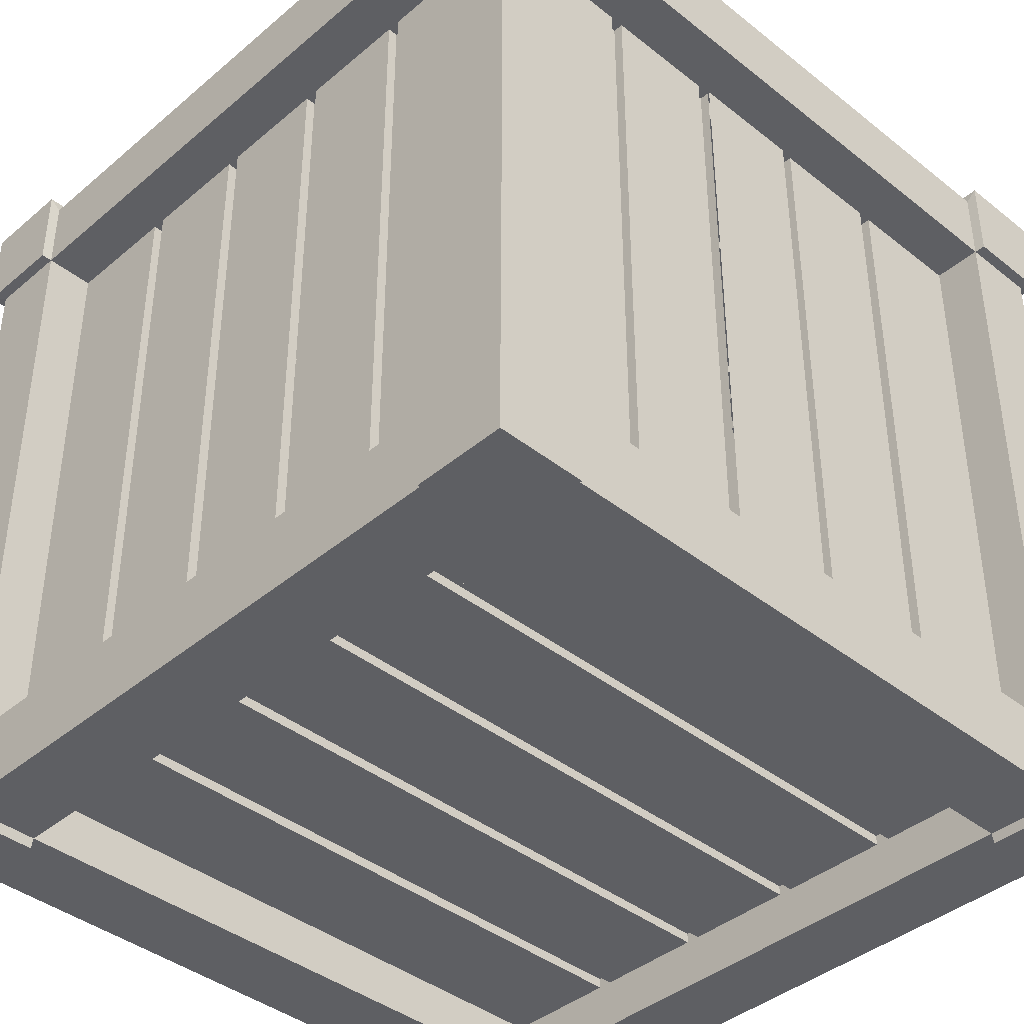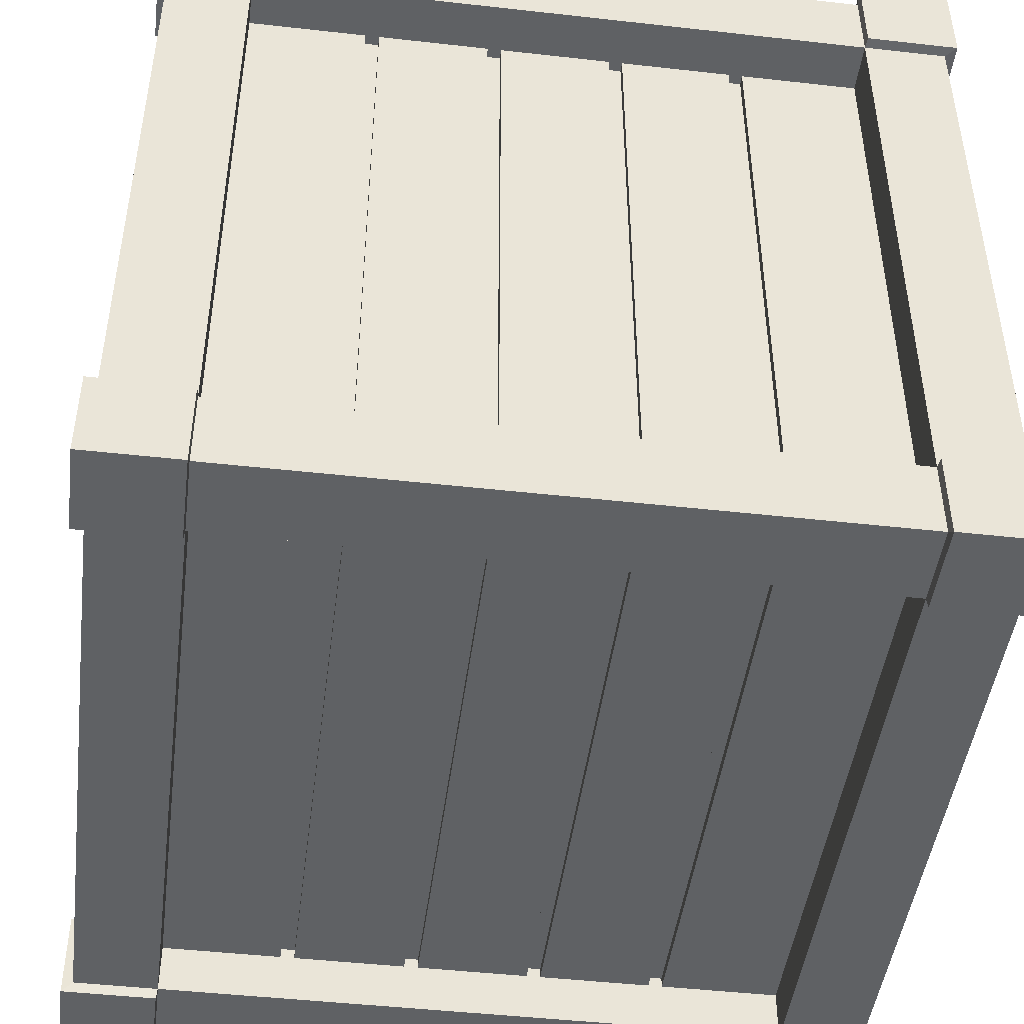
<metadata>
{"format":"obj","ext":"obj","renderer":"f3d","projection":"perspective","resolution":1024,"background":"white","views":[{"elev":-40.5,"azim":45.9,"up":"+Y"},{"elev":-46.5,"azim":172.7,"up":"+Z"}]}
</metadata>
<code>
o Cube
v 0.7894 -1 -1
v -0.7894 -1 -1
v 0.7894 1 1
v -0.7894 1 1
v -0.7894 -1 1
v 0.7894 -1 1
v -0.7894 1 -1
v 0.7894 1 -1
v -1 -1 -0.8
v -1 -1 0.8
v 1 1 -0.8
v 1 1 0.8
v -1 1 0.8
v -1 1 -0.8
v 1 -1 0.8
v 1 -1 -0.8
v -0.7894 -1 -0.8
v -0.7894 -1 0.8
v 0.7894 -1 -0.8
v 0.7894 -1 0.8
v 0.7894 1 -0.8
v 0.7894 1 0.8
v -0.7894 1 -0.8
v -0.7894 1 0.8
v 1 0.8 -1
v 1 -0.8 -1
v -1 -0.8 1
v -1 0.8 1
v 1 0.8 1
v 1 -0.8 1
v -1 0.8 -1
v -1 -0.8 -1
v -0.7894 0.8 -1
v -0.7894 -0.8 -1
v 0.7894 0.8 -1
v 0.7894 -0.8 -1
v 0.7894 0.8 1
v 0.7894 -0.8 1
v -0.7894 0.8 1
v -0.7894 -0.8 1
v 1 0.8 -0.8
v 1 -0.8 -0.8
v 1 0.8 0.8
v 1 -0.8 0.8
v -1 0.8 0.8
v -1 -0.8 0.8
v -1 0.8 -0.8
v -1 -0.8 -0.8
v -0.7894 -0.8538 -0.8
v -0.7894 -0.8538 0.8
v 0.7894 -0.8538 -0.8
v 0.7894 -0.8538 0.8
v 0.7894 0.8538 -0.8
v 0.7894 0.8538 0.8
v -0.7894 0.8538 -0.8
v -0.7894 0.8538 0.8
v -0.7894 0.8 -0.8538
v -0.7894 -0.8 -0.8538
v 0.7894 0.8 -0.8538
v 0.7894 -0.8 -0.8538
v 0.7894 0.8 0.8538
v 0.7894 -0.8 0.8538
v -0.7894 0.8 0.8538
v -0.7894 -0.8 0.8538
v 0.8538 0.8 -0.8
v 0.8538 -0.8 -0.8
v 0.8538 0.8 0.8
v 0.8538 -0.8 0.8
v -0.8538 0.8 0.8
v -0.8538 -0.8 0.8
v -0.8538 0.8 -0.8
v -0.8538 -0.8 -0.8
v -0.7894 -0.873 -0.8
v -0.7894 -0.873 0.8
v 0.7894 -0.873 -0.8
v 0.7894 -0.873 0.8
v 0.7894 0.873 -0.8
v 0.7894 0.873 0.8
v -0.7894 0.873 -0.8
v -0.7894 0.873 0.8
v -0.7894 0.8 -0.873
v -0.7894 -0.8 -0.873
v 0.7894 0.8 -0.873
v 0.7894 -0.8 -0.873
v 0.7894 0.8 0.873
v 0.7894 -0.8 0.873
v -0.7894 0.8 0.873
v -0.7894 -0.8 0.873
v 0.873 0.8 -0.8
v 0.873 -0.8 -0.8
v 0.873 0.8 0.8
v 0.873 -0.8 0.8
v -0.873 0.8 0.8
v -0.873 -0.8 0.8
v -0.873 0.8 -0.8
v -0.873 -0.8 -0.8
v -1.027 -1.027 0.8026
v -1.027 -1.027 1.027
v -0.7921 -1.027 -1.027
v -1.027 -1.027 -1.027
v 1.027 -0.8026 -1.027
v 1.027 -1.027 -1.027
v -1.027 0.8026 1.027
v -1.027 1.027 1.027
v 1.027 -0.8026 1.027
v 1.027 -1.027 1.027
v -1.027 -0.8026 -1.027
v -0.7921 1.027 1.027
v 1.027 1.027 0.8026
v 1.027 1.027 1.027
v 0.7921 -1.027 1.027
v -1.027 1.027 -0.8026
v -1.027 1.027 -1.027
v 0.7921 1.027 -1.027
v 1.027 1.027 -1.027
v 1.027 -1.027 -0.8026
v 0.7921 -1.027 -1.027
v 0.7921 1.027 1.027
v -0.7921 -1.027 1.027
v -0.7921 1.027 -1.027
v -0.7921 -0.8026 -1.027
v 0.7921 -0.8026 -1.027
v -0.7921 -1.027 0.8026
v 0.7921 -1.027 0.8026
v 0.7921 -0.8026 1.027
v -0.7921 -0.8026 1.027
v 0.7921 1.027 0.8026
v -0.7921 1.027 0.8026
v -1.027 -1.027 -0.8026
v 1.027 1.027 -0.8026
v -1.027 1.027 0.8026
v 1.027 -1.027 0.8026
v -0.7921 -1.027 -0.8026
v 0.7921 -1.027 -0.8026
v 0.7921 1.027 -0.8026
v -0.7921 1.027 -0.8026
v 1.027 -0.8026 -0.8026
v 1.027 -0.8026 0.8026
v -1.027 -0.8026 0.8026
v -1.027 -0.8026 -0.8026
v 1.027 0.8026 -1.027
v -1.027 -0.8026 1.027
v 1.027 0.8026 1.027
v -1.027 0.8026 -1.027
v -0.7921 0.8026 -1.027
v 0.7921 0.8026 -1.027
v 0.7921 0.8026 1.027
v -0.7921 0.8026 1.027
v 1.027 0.8026 -0.8026
v 1.027 0.8026 0.8026
v -1.027 0.8026 0.8026
v -1.027 0.8026 -0.8026
f 27 46 139 142
f 24 13 131 128
f 33 31 144 145
f 3 37 147 118
f 14 23 136 112
f 32 34 121 107
f 9 48 140 129
f 33 7 8 35
f 35 8 114 146
f 18 20 6 5
f 46 10 97 139
f 37 3 4 39
f 23 7 120 136
f 22 24 4 3
f 8 7 23 21
f 45 47 71 69
f 47 14 112 152
f 11 21 22 12
f 2 1 19 17
f 40 38 62 64
f 20 15 132 124
f 9 17 18 10
f 37 29 143 147
f 41 11 12 43
f 7 33 145 120
f 19 16 15 20
f 16 19 134 116
f 45 13 14 47
f 4 24 128 108
f 23 14 13 24
f 10 46 48 9
f 42 41 65 66
f 30 38 125 105
f 27 28 45 46
f 16 42 44 15
f 48 46 70 72
f 8 21 135 114
f 26 25 41 42
f 6 38 40 5
f 34 33 57 58
f 28 39 148 103
f 30 29 37 38
f 2 34 36 1
f 19 20 52 51
f 13 45 151 131
f 32 31 33 34
f 15 44 138 132
f 36 35 25 26
f 22 3 118 127
f 44 43 29 30
f 40 27 142 126
f 48 47 31 32
f 42 16 116 137
f 40 39 28 27
f 56 54 78 80
f 66 65 89 90
f 65 67 91 89
f 53 55 79 77
f 63 64 88 87
f 68 66 90 92
f 17 19 51 49
f 22 21 53 54
f 37 39 63 61
f 35 36 60 59
f 20 18 50 52
f 43 44 68 67
f 23 24 56 55
f 38 37 61 62
f 44 42 66 68
f 46 45 69 70
f 21 23 55 53
f 36 34 58 60
f 18 17 49 50
f 41 43 67 65
f 24 22 54 56
f 33 35 59 57
f 39 40 64 63
f 47 48 72 71
f 64 62 86 88
f 67 68 92 91
f 49 51 75 73
f 61 63 87 85
f 70 69 93 94
f 52 50 74 76
f 60 58 82 84
f 50 49 73 74
f 71 72 96 95
f 58 57 81 82
f 57 59 83 81
f 51 52 76 75
f 72 70 94 96
f 59 60 84 83
f 54 53 77 78
f 69 71 95 93
f 62 61 85 86
f 55 56 80 79
f 128 131 104 108
f 148 108 104 103
f 152 112 113 144
f 124 132 106 111
f 150 109 110 143
f 146 114 115 141
f 144 113 120 145
f 97 123 119 98
f 143 110 118 147
f 109 127 118 110
f 115 114 135 130
f 100 99 133 129
f 141 115 130 149
f 117 102 116 134
f 103 104 131 151
f 120 113 112 136
f 98 142 139 97
f 102 101 137 116
f 106 105 125 111
f 100 107 121 99
f 117 122 101 102
f 132 138 105 106
f 129 140 107 100
f 119 126 142 98
f 21 11 130 135
f 36 26 101 122
f 45 28 103 151
f 34 2 99 121
f 12 22 127 109
f 39 4 108 148
f 25 35 146 141
f 1 36 122 117
f 44 30 105 138
f 18 5 119 123
f 11 41 149 130
f 29 43 150 143
f 2 17 133 99
f 26 42 137 101
f 6 20 124 111
f 17 9 129 133
f 48 32 107 140
f 41 25 141 149
f 38 6 111 125
f 10 18 123 97
f 43 12 109 150
f 31 47 152 144
f 19 1 117 134
f 5 40 126 119
o Cube.001
v -0.7894 -0.873 -0.8
v -0.7894 -0.873 0.8
v 0.7894 -0.873 -0.8
v 0.7894 -0.873 0.8
v 0.7894 0.873 -0.8
v 0.7894 0.873 0.8
v -0.7894 0.873 -0.8
v -0.7894 0.873 0.8
v -0.7894 0.8 -0.873
v -0.7894 -0.8 -0.873
v 0.7894 0.8 -0.873
v 0.7894 -0.8 -0.873
v 0.7894 0.8 0.873
v 0.7894 -0.8 0.873
v -0.7894 0.8 0.873
v -0.7894 -0.8 0.873
v 0.873 0.8 -0.8
v 0.873 -0.8 -0.8
v 0.873 0.8 0.8
v 0.873 -0.8 0.8
v -0.873 0.8 0.8
v -0.873 -0.8 0.8
v -0.873 0.8 -0.8
v -0.873 -0.8 -0.8
v 0.4561 -0.873 0.8
v 0.4912 -0.873 0.8
v 0.4912 -0.873 -0.8
v 0.4561 -0.873 -0.8
v 0.1403 -0.873 0.8
v 0.1755 -0.873 0.8
v 0.1755 -0.873 -0.8
v 0.1403 -0.873 -0.8
v -0.1755 -0.873 0.8
v -0.1403 -0.873 0.8
v -0.1403 -0.873 -0.8
v -0.1755 -0.873 -0.8
v -0.4912 -0.873 0.8
v -0.4561 -0.873 0.8
v -0.4561 -0.873 -0.8
v -0.4912 -0.873 -0.8
v -0.4561 -0.8 0.873
v -0.4912 -0.8 0.873
v -0.4912 0.8 0.873
v -0.4561 0.8 0.873
v -0.1403 -0.8 0.873
v -0.1755 -0.8 0.873
v -0.1755 0.8 0.873
v -0.1403 0.8 0.873
v 0.1755 -0.8 0.873
v 0.1403 -0.8 0.873
v 0.1403 0.8 0.873
v 0.1755 0.8 0.873
v 0.4912 -0.8 0.873
v 0.4561 -0.8 0.873
v 0.4561 0.8 0.873
v 0.4912 0.8 0.873
v -0.4561 0.873 0.8
v -0.4912 0.873 0.8
v -0.4912 0.873 -0.8
v -0.4561 0.873 -0.8
v -0.1403 0.873 0.8
v -0.1755 0.873 0.8
v -0.1755 0.873 -0.8
v -0.1403 0.873 -0.8
v 0.1755 0.873 0.8
v 0.1403 0.873 0.8
v 0.1403 0.873 -0.8
v 0.1755 0.873 -0.8
v 0.4912 0.873 0.8
v 0.4561 0.873 0.8
v 0.4561 0.873 -0.8
v 0.4912 0.873 -0.8
v -0.4912 0.873 -0.8
v -0.4561 0.873 -0.8
v -0.1755 0.873 -0.8
v -0.1403 0.873 -0.8
v 0.1403 0.873 -0.8
v 0.1755 0.873 -0.8
v 0.4561 0.873 -0.8
v 0.4912 0.873 -0.8
v -0.4561 0.873 0.8
v -0.4912 0.873 0.8
v -0.1403 0.873 0.8
v -0.1755 0.873 0.8
v 0.1755 0.873 0.8
v 0.1403 0.873 0.8
v 0.4912 0.873 0.8
v 0.4561 0.873 0.8
v 0.4912 -0.8 0.873
v 0.4561 -0.8 0.873
v 0.1755 -0.8 0.873
v 0.1403 -0.8 0.873
v -0.1403 -0.8 0.873
v -0.1755 -0.8 0.873
v -0.4561 -0.8 0.873
v -0.4912 -0.8 0.873
v 0.4561 0.8 0.873
v 0.4912 0.8 0.873
v 0.1403 0.8 0.873
v 0.1755 0.8 0.873
v -0.1755 0.8 0.873
v -0.1403 0.8 0.873
v -0.4912 0.8 0.873
v -0.4561 0.8 0.873
v 0.4912 -0.873 -0.8
v 0.4561 -0.873 -0.8
v 0.1755 -0.873 -0.8
v 0.1403 -0.873 -0.8
v -0.1403 -0.873 -0.8
v -0.1755 -0.873 -0.8
v -0.4561 -0.873 -0.8
v -0.4912 -0.873 -0.8
v 0.4561 -0.873 0.8
v 0.4912 -0.873 0.8
v 0.1403 -0.873 0.8
v 0.1755 -0.873 0.8
v -0.1755 -0.873 0.8
v -0.1403 -0.873 0.8
v -0.4912 -0.873 0.8
v -0.4561 -0.873 0.8
v -0.4912 -0.8 -0.873
v -0.4561 -0.8 -0.873
v -0.1755 -0.8 -0.873
v -0.1403 -0.8 -0.873
v 0.1403 -0.8 -0.873
v 0.1755 -0.8 -0.873
v 0.4561 -0.8 -0.873
v 0.4912 -0.8 -0.873
v -0.4561 0.8 -0.873
v -0.4912 0.8 -0.873
v -0.1403 0.8 -0.873
v -0.1755 0.8 -0.873
v 0.1755 0.8 -0.873
v 0.1403 0.8 -0.873
v 0.4912 0.8 -0.873
v 0.4561 0.8 -0.873
v 0.873 -0.8 -0.4976
v 0.873 -0.8 -0.4624
v 0.873 -0.8 -0.1776
v 0.873 -0.8 -0.1424
v 0.873 -0.8 0.1424
v 0.873 -0.8 0.1776
v 0.873 -0.8 0.4624
v 0.873 -0.8 0.4976
v 0.873 0.8 -0.4624
v 0.873 0.8 -0.4976
v 0.873 0.8 -0.1424
v 0.873 0.8 -0.1776
v 0.873 0.8 0.1776
v 0.873 0.8 0.1424
v 0.873 0.8 0.4976
v 0.873 0.8 0.4624
v -0.873 -0.8 0.4976
v -0.873 -0.8 0.4624
v -0.873 -0.8 0.1776
v -0.873 -0.8 0.1424
v -0.873 -0.8 -0.1424
v -0.873 -0.8 -0.1776
v -0.873 -0.8 -0.4624
v -0.873 -0.8 -0.4976
v -0.873 0.8 0.4624
v -0.873 0.8 0.4976
v -0.873 0.8 0.1424
v -0.873 0.8 0.1776
v -0.873 0.8 -0.1776
v -0.873 0.8 -0.1424
v -0.873 0.8 -0.4976
v -0.873 0.8 -0.4624
v -0.4912 0.8 -0.873
v -0.4561 0.8 -0.873
v -0.4561 -0.8 -0.873
v -0.4912 -0.8 -0.873
v -0.1755 0.8 -0.873
v -0.1403 0.8 -0.873
v -0.1403 -0.8 -0.873
v -0.1755 -0.8 -0.873
v 0.1403 0.8 -0.873
v 0.1755 0.8 -0.873
v 0.1755 -0.8 -0.873
v 0.1403 -0.8 -0.873
v 0.4561 0.8 -0.873
v 0.4912 0.8 -0.873
v 0.4912 -0.8 -0.873
v 0.4561 -0.8 -0.873
v 0.873 0.8 -0.4976
v 0.873 0.8 -0.4624
v 0.873 -0.8 -0.4624
v 0.873 -0.8 -0.4976
v 0.873 0.8 -0.1776
v 0.873 0.8 -0.1424
v 0.873 -0.8 -0.1424
v 0.873 -0.8 -0.1776
v 0.873 0.8 0.1424
v 0.873 0.8 0.1776
v 0.873 -0.8 0.1776
v 0.873 -0.8 0.1424
v 0.873 0.8 0.4624
v 0.873 0.8 0.4976
v 0.873 -0.8 0.4976
v 0.873 -0.8 0.4624
v -0.873 0.8 0.4976
v -0.873 0.8 0.4624
v -0.873 -0.8 0.4624
v -0.873 -0.8 0.4976
v -0.873 0.8 0.1776
v -0.873 0.8 0.1424
v -0.873 -0.8 0.1424
v -0.873 -0.8 0.1776
v -0.873 0.8 -0.1424
v -0.873 0.8 -0.1776
v -0.873 -0.8 -0.1776
v -0.873 -0.8 -0.1424
v -0.873 0.8 -0.4624
v -0.873 0.8 -0.4976
v -0.873 -0.8 -0.4976
v -0.873 -0.8 -0.4624
v 0.848 0.8 0.4624
v 0.848 0.8 0.4976
v 0.848 -0.8 -0.1424
v 0.848 -0.8 -0.1776
v -0.4912 0.8 -0.848
v -0.4561 0.8 -0.848
v 0.1755 -0.848 0.8
v 0.1403 -0.848 0.8
v 0.1403 0.848 0.8
v 0.1755 0.848 0.8
v 0.4912 0.848 -0.8
v 0.4561 0.848 -0.8
v 0.1755 0.8 0.848
v 0.1403 0.8 0.848
v -0.4912 0.848 0.8
v -0.4561 0.848 0.8
v 0.4912 -0.8 -0.848
v 0.4561 -0.8 -0.848
v 0.1403 0.8 -0.848
v 0.1755 0.8 -0.848
v -0.4561 -0.848 0.8
v -0.4912 -0.848 0.8
v -0.4561 0.8 0.848
v -0.4912 0.8 0.848
v -0.848 -0.8 0.4976
v -0.848 0.8 0.4976
v -0.848 -0.8 0.4624
v -0.848 0.8 0.4624
v 0.848 -0.8 0.4976
v 0.848 -0.8 0.4624
v 0.848 -0.8 0.1776
v 0.848 -0.8 0.1424
v 0.848 0.8 0.1776
v 0.848 0.8 0.1424
v 0.848 0.8 -0.1776
v 0.848 0.8 -0.1424
v 0.848 -0.8 -0.4624
v 0.848 -0.8 -0.4976
v 0.848 0.8 -0.4976
v 0.848 0.8 -0.4624
v 0.4561 0.8 -0.848
v 0.4912 0.8 -0.848
v 0.1403 -0.8 -0.848
v 0.1755 -0.8 -0.848
v -0.1755 -0.8 -0.848
v -0.1755 0.8 -0.848
v -0.1403 -0.8 -0.848
v -0.1403 0.8 -0.848
v -0.4561 -0.8 -0.848
v -0.4912 -0.8 -0.848
v 0.4912 -0.848 0.8
v 0.4561 -0.848 0.8
v 0.4912 -0.848 -0.8
v 0.4561 -0.848 -0.8
v 0.1403 -0.848 -0.8
v 0.1755 -0.848 -0.8
v -0.1403 -0.848 0.8
v -0.1755 -0.848 0.8
v -0.1755 -0.848 -0.8
v -0.1403 -0.848 -0.8
v -0.4912 -0.848 -0.8
v -0.4561 -0.848 -0.8
v -0.4561 -0.8 0.848
v -0.4912 -0.8 0.848
v -0.1403 -0.8 0.848
v -0.1403 0.8 0.848
v -0.1755 -0.8 0.848
v -0.1755 0.8 0.848
v 0.1403 -0.8 0.848
v 0.1755 -0.8 0.848
v 0.4561 -0.8 0.848
v 0.4912 -0.8 0.848
v 0.4561 0.8 0.848
v 0.4912 0.8 0.848
v -0.4561 0.848 -0.8
v -0.4912 0.848 -0.8
v -0.1755 0.848 0.8
v -0.1403 0.848 0.8
v -0.1403 0.848 -0.8
v -0.1755 0.848 -0.8
v 0.1755 0.848 -0.8
v 0.1403 0.848 -0.8
v 0.4912 0.848 0.8
v 0.4561 0.848 0.8
v -0.848 0.8 0.1776
v -0.848 0.8 0.1424
v -0.848 -0.8 0.1424
v -0.848 -0.8 0.1776
v -0.848 0.8 -0.1424
v -0.848 0.8 -0.1776
v -0.848 -0.8 -0.1776
v -0.848 -0.8 -0.1424
v -0.848 0.8 -0.4624
v -0.848 0.8 -0.4976
v -0.848 -0.8 -0.4976
v -0.848 -0.8 -0.4624
f 227 226 233 236
f 259 258 265 268
f 197 200 434 433
f 174 173 314 305
f 257 155 156 266
f 170 169 298 289
f 166 165 250 241
f 157 232 239 158
f 231 230 237 240
f 229 228 235 238
f 242 249 252 243
f 244 251 254 245
f 246 253 256 247
f 248 255 167 168
f 162 161 282 273
f 153 264 271 154
f 263 262 269 272
f 261 260 267 270
f 274 281 284 275
f 276 283 286 277
f 278 285 288 279
f 280 287 163 164
f 290 297 300 291
f 294 301 304 295
f 296 303 171 172
f 306 313 316 307
f 308 315 318 309
f 310 317 320 311
f 312 319 175 176
f 255 248 194 195
f 275 284 325 328
f 313 306 355 354
f 240 239 221 222
f 256 255 195 196
f 276 275 328 327
f 314 313 354 353
f 231 240 222 223
f 245 254 200 197
f 283 276 327 326
f 295 304 349 352
f 232 231 223 224
f 246 245 197 198
f 284 283 326 325
f 296 295 352 351
f 253 246 198 199
f 273 282 321 324
f 303 296 351 350
f 254 253 199 200
f 274 273 324 323
f 304 303 350 349
f 243 252 204 201
f 281 274 323 322
f 293 302 345 348
f 225 159 160 234
f 360 357 453 456
f 210 209 384 383
f 338 339 405 408
f 191 190 389 430
f 359 360 456 455
f 204 203 382 381
f 340 337 407 406
f 189 192 429 390
f 358 359 455 454
f 224 223 380 379
f 330 331 412 388
f 187 186 425 428
f 219 218 377 450
f 357 358 454 453
f 218 217 378 377
f 331 332 411 412
f 185 188 427 426
f 217 220 449 378
f 332 329 387 411
f 195 194 432 392
f 215 214 445 448
f 333 334 410 409
f 194 193 431 432
f 239 232 224 221
f 306 305 356 355
f 286 285 330 329
f 248 247 193 194
f 230 229 219 220
f 305 314 353 356
f 285 278 331 330
f 247 256 196 193
f 229 238 218 219
f 316 315 358 357
f 278 277 332 331
f 264 263 191 192
f 238 237 217 218
f 315 308 359 358
f 277 286 329 332
f 263 272 190 191
f 237 230 220 217
f 308 307 360 359
f 288 287 334 333
f 272 271 189 190
f 228 227 215 216
f 307 316 357 360
f 287 280 335 334
f 271 264 192 189
f 227 236 214 215
f 318 317 362 361
f 280 279 336 335
f 262 261 187 188
f 236 235 213 214
f 317 310 363 362
f 279 288 333 336
f 261 270 186 187
f 235 228 216 213
f 310 309 364 363
f 298 297 338 337
f 270 269 185 186
f 226 225 211 212
f 309 318 361 364
f 297 290 339 338
f 269 262 188 185
f 225 234 210 211
f 320 319 366 365
f 290 289 340 339
f 260 259 183 184
f 234 233 209 210
f 319 312 367 366
f 289 298 337 340
f 259 268 182 183
f 233 226 212 209
f 312 311 368 367
f 300 299 342 341
f 268 267 181 182
f 250 249 207 208
f 311 320 365 368
f 299 292 343 342
f 267 260 184 181
f 249 242 206 207
f 292 291 344 343
f 258 257 179 180
f 242 241 205 206
f 291 300 341 344
f 257 266 178 179
f 241 250 208 205
f 302 301 346 345
f 266 265 177 178
f 252 251 203 204
f 301 294 347 346
f 265 258 180 177
f 251 244 202 203
f 294 293 348 347
f 282 281 322 321
f 244 243 201 202
f 380 452 451 379
f 450 377 378 449
f 448 445 446 447
f 444 383 384 443
f 441 439 440 442
f 382 437 438 381
f 436 435 433 434
f 392 432 431 391
f 430 389 390 429
f 428 425 426 427
f 424 375 376 423
f 421 419 420 422
f 374 417 418 373
f 416 415 413 414
f 388 412 411 387
f 410 385 386 409
f 408 405 406 407
f 404 371 372 403
f 401 399 400 402
f 370 397 398 369
f 396 395 393 394
f 454 455 456 453
f 458 459 460 457
f 462 463 464 461
f 336 333 409 386
f 335 336 386 385
f 361 362 458 457
f 198 197 433 435
f 334 335 385 410
f 329 330 388 387
f 362 363 459 458
f 200 199 436 434
f 328 325 414 413
f 190 189 390 389
f 363 364 460 459
f 202 201 438 437
f 327 328 413 415
f 196 195 392 391
f 364 361 457 460
f 206 205 440 439
f 325 326 416 414
f 356 353 394 393
f 365 366 462 461
f 207 206 439 441
f 323 324 418 417
f 355 356 393 395
f 366 367 463 462
f 208 207 441 442
f 178 177 420 419
f 353 354 396 394
f 367 368 464 463
f 209 212 443 384
f 179 178 419 421
f 351 352 398 397
f 368 365 461 464
f 199 198 435 436
f 180 179 421 422
f 347 348 400 399
f 201 204 381 438
f 181 184 423 376
f 346 347 399 401
f 203 202 437 382
f 177 180 422 420
f 345 346 401 402
f 349 350 370 369
f 205 208 442 440
f 322 323 417 374
f 344 341 403 372
f 343 344 372 371
f 211 210 383 444
f 324 321 373 418
f 348 345 402 400
f 321 322 374 373
f 212 211 444 443
f 326 327 415 416
f 350 351 397 370
f 182 181 376 375
f 214 213 446 445
f 183 182 375 424
f 352 349 369 398
f 216 215 448 447
f 184 183 424 423
f 354 355 395 396
f 220 219 450 449
f 186 185 426 425
f 342 343 371 404
f 221 224 379 451
f 188 187 428 427
f 341 342 404 403
f 222 221 451 452
f 192 191 430 429
f 339 340 406 405
f 223 222 452 380
f 193 196 391 431
f 337 338 408 407
f 213 216 447 446
o Cube.002
v 0.8776 -0.8042 -0.1432
v 0.8776 -0.8042 0.1432
v 0.8776 0.8042 -0.1432
v 0.8776 0.8042 0.1432
f 465 467 468 466

</code>
